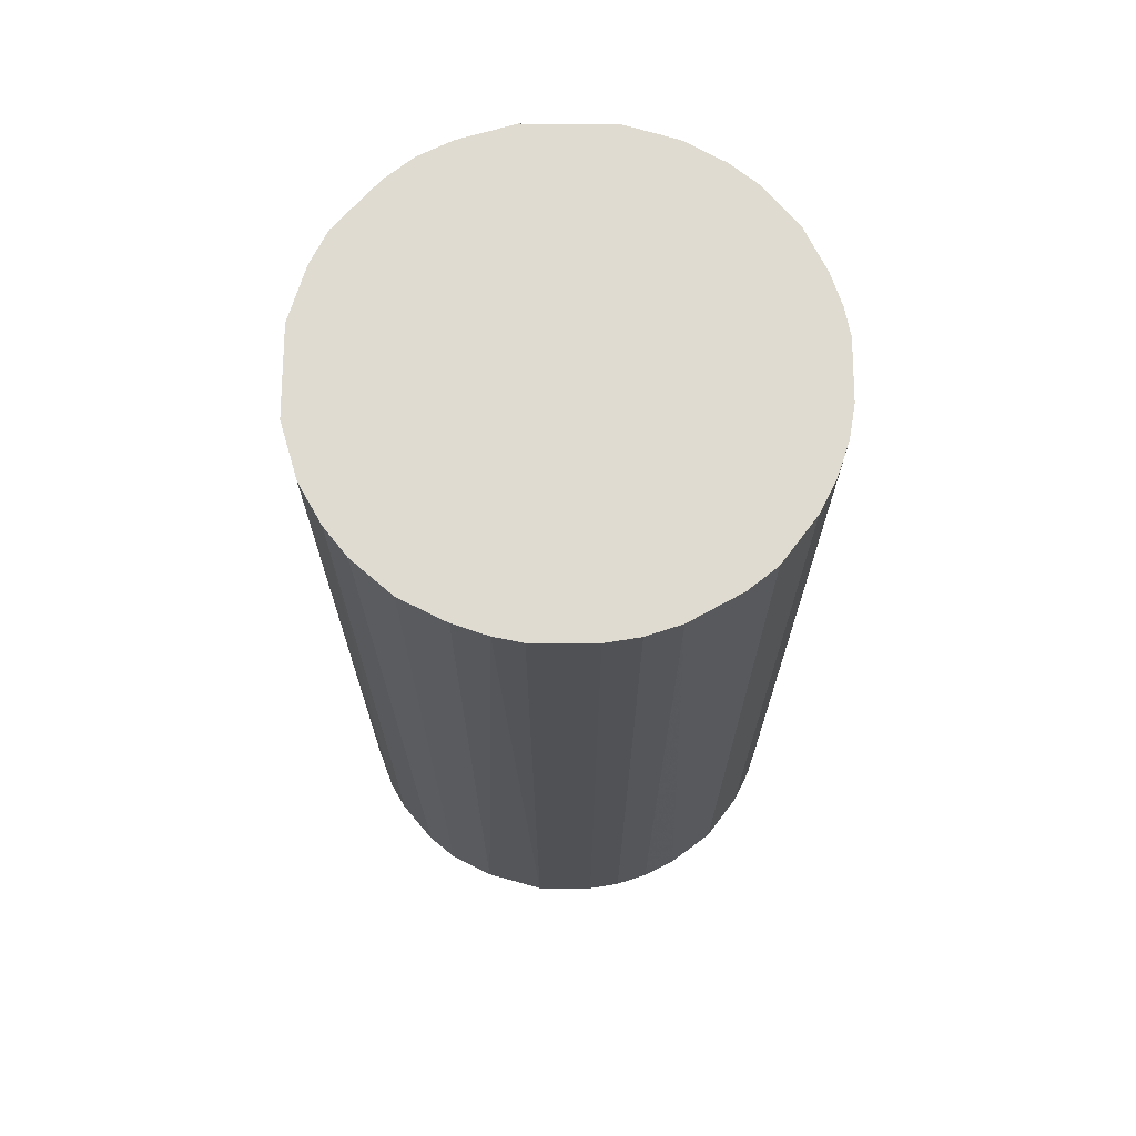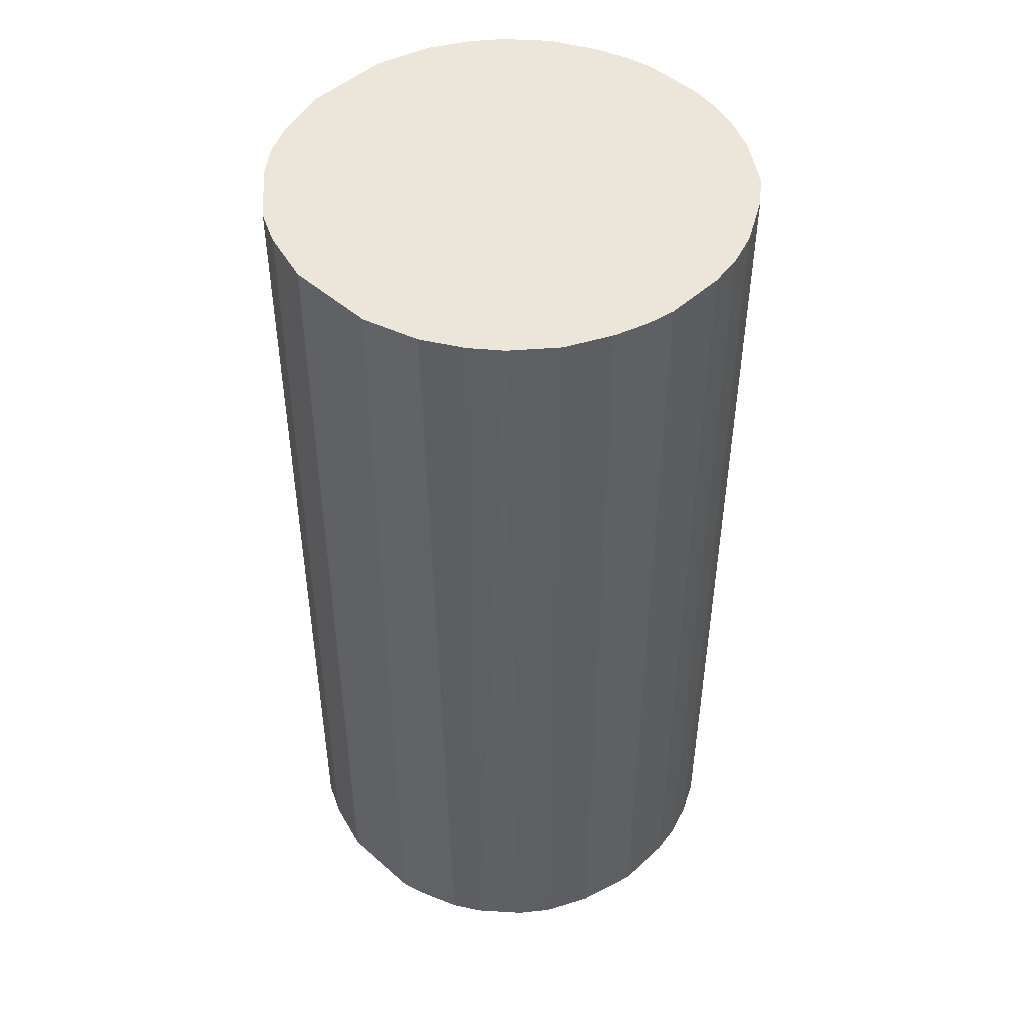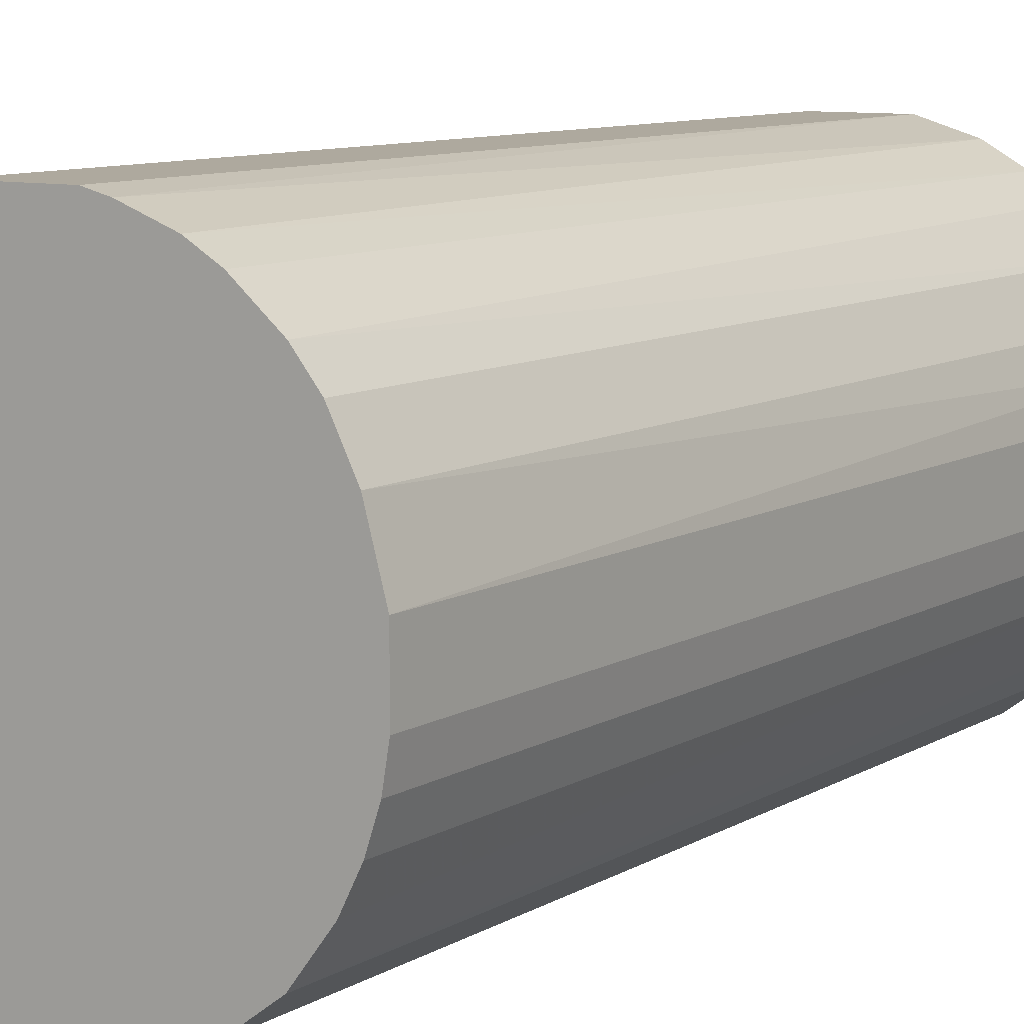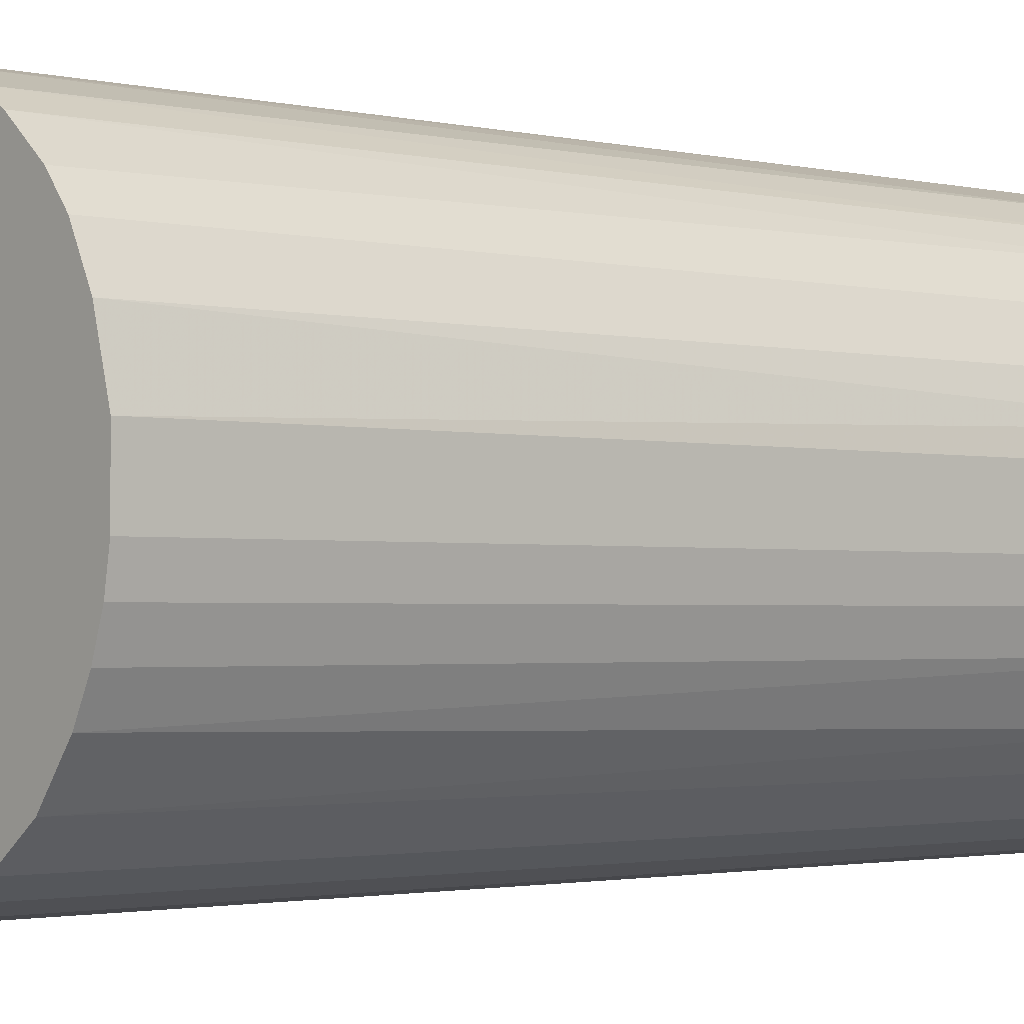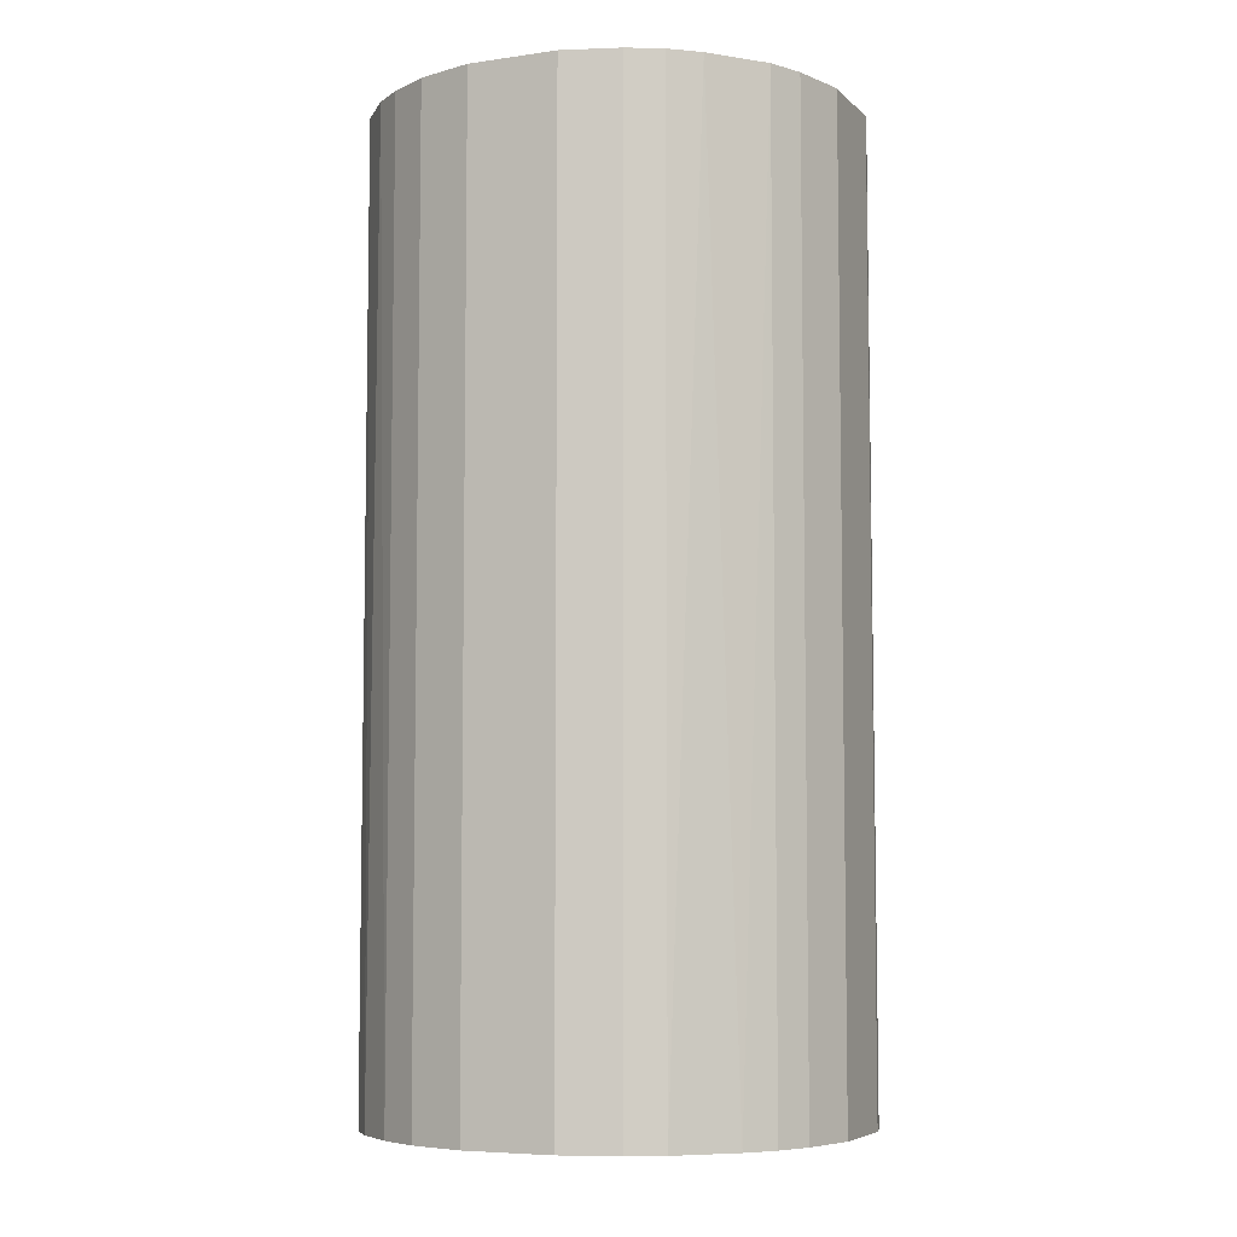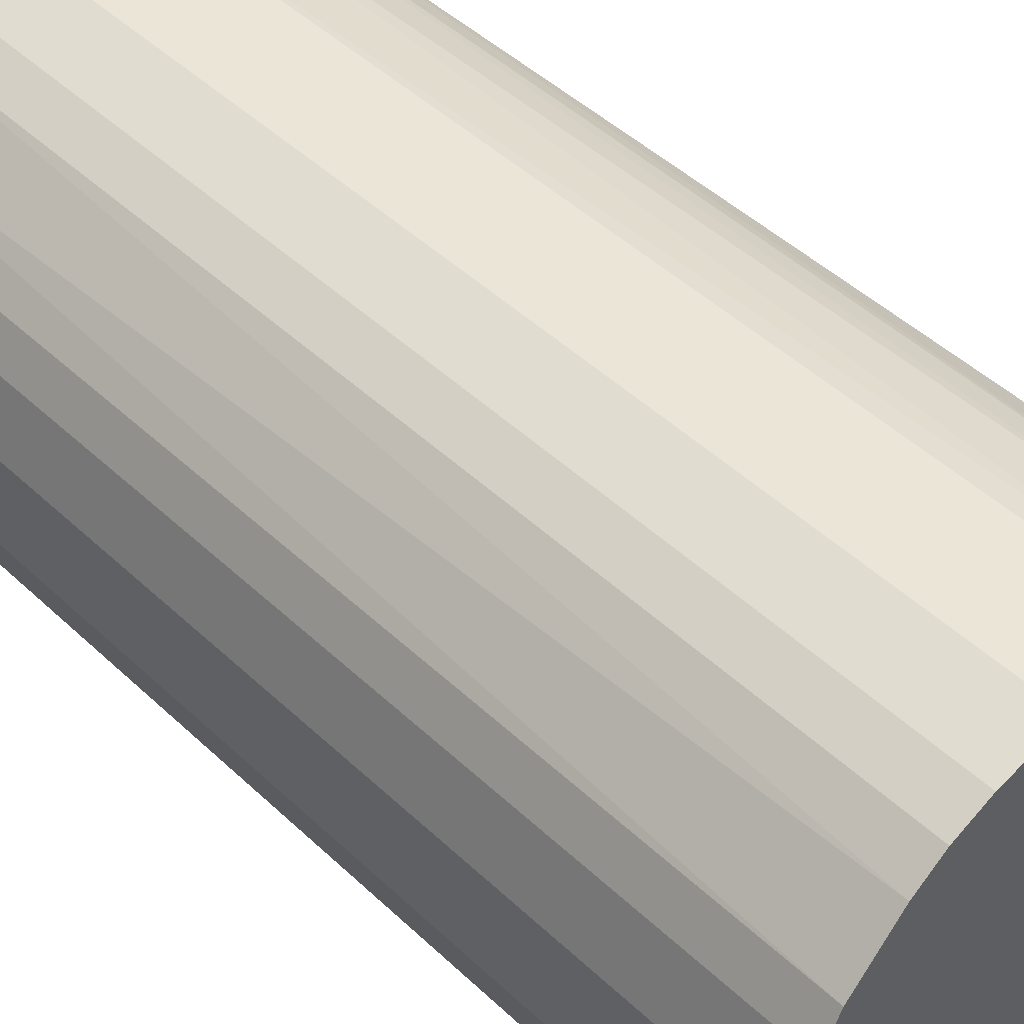
<metadata>
{"format":"obj","ext":"obj","renderer":"f3d","projection":"perspective","resolution":1024,"background":"white","views":[{"elev":69.9,"azim":-89.8,"up":"+Z"},{"elev":47.4,"azim":-135.5,"up":"+Z"},{"elev":9.1,"azim":-146.9,"up":"+Y"},{"elev":-1.8,"azim":-131.1,"up":"+Y"},{"elev":-6.2,"azim":113.3,"up":"+Z"},{"elev":45.7,"azim":137.3,"up":"+Y"}]}
</metadata>
<code>
o convex_0
v -0.004697 0.02477 0.0497
v -0.002965 -0.02492 -0.0497
v -0.006428 -0.02434 -0.0497
v 0.004546 0.02477 -0.0497
v 0.02477 -0.004697 0.0497
v -0.02434 -0.006429 0.0497
v -0.02319 0.009746 -0.0497
v 0.02477 -0.004697 -0.0497
v 0.006278 -0.02434 0.0497
v 0.01899 0.01668 0.0497
v 0.01726 -0.01857 -0.0497
v -0.02319 -0.009897 -0.0497
v -0.01337 -0.02145 0.0497
v 0.0213 0.01379 -0.0497
v -0.02088 0.01437 0.0497
v -0.01163 0.02246 -0.0497
v 0.02073 -0.01452 0.0497
v 0.01033 0.02303 0.0497
v 0.02477 0.004546 0.0497
v -0.01799 -0.01799 -0.0497
v 0.01379 0.0213 -0.0497
v -0.02492 0.003388 0.0497
v -0.02492 -0.00296 -0.0497
v 0.006278 -0.02434 -0.0497
v -0.0203 -0.0151 0.0497
v -0.002965 -0.02492 0.0497
v 0.01437 -0.02087 0.0497
v -0.01452 0.02073 0.0497
v -0.01857 0.01726 -0.0497
v 0.02477 0.004546 -0.0497
v 0.02304 -0.01048 -0.0497
v -0.004697 0.02477 -0.0497
v 0.02304 0.01033 0.0497
v 0.004546 0.02477 0.0497
v -0.02492 0.003388 -0.0497
v -0.01337 -0.02145 -0.0497
v 0.009746 -0.02318 -0.0497
v -0.009897 -0.02318 0.0497
v -0.01048 0.02304 0.0497
v 0.003388 -0.02492 0.0497
v 0.01379 0.0213 0.0497
v -0.02434 0.006278 0.0497
v 0.02304 -0.01048 0.0497
v 0.01668 0.01899 -0.0497
v -0.01799 -0.01799 0.0497
v 0.02073 -0.01452 -0.0497
v 0.01842 -0.01741 0.0497
v -0.02145 -0.01336 -0.0497
v -0.02319 -0.009897 0.0497
v -0.02088 0.01437 -0.0497
v 0.02304 0.01033 -0.0497
v 0.01033 0.02303 -0.0497
v 0.01437 -0.02087 -0.0497
v 0.003388 -0.02492 -0.0497
v -0.01741 0.01842 0.0497
v -0.01452 0.02073 -0.0497
v -0.02492 -0.00296 0.0497
v 0.0213 0.01379 0.0497
v -0.02319 0.009746 0.0497
v 0.009746 -0.02318 0.0497
v -0.02434 -0.006429 -0.0497
v -0.007007 0.02419 -0.0497
v -0.006428 -0.02434 0.0497
v -0.009897 -0.02318 -0.0497
f 38 36 64
f 2 3 4
f 5 1 6
f 4 3 7
f 2 4 8
f 5 6 9
f 1 5 10
f 2 8 11
f 7 3 12
f 9 6 13
f 8 4 14
f 6 1 15
f 4 7 16
f 5 9 17
f 1 10 18
f 5 8 19
f 10 5 19
f 12 3 20
f 14 4 21
f 6 15 22
f 7 12 23
f 2 11 24
f 13 6 25
f 3 2 26
f 9 13 26
f 17 9 27
f 15 1 28
f 16 7 29
f 8 14 30
f 19 8 30
f 8 5 31
f 11 8 31
f 1 4 32
f 4 16 32
f 10 19 33
f 19 30 33
f 4 1 34
f 1 18 34
f 18 4 34
f 7 23 35
f 23 22 35
f 20 3 36
f 13 20 36
f 9 24 37
f 24 11 37
f 26 13 38
f 13 36 38
f 28 1 39
f 16 28 39
f 24 9 40
f 26 2 40
f 9 26 40
f 18 10 41
f 22 15 42
f 7 35 42
f 35 22 42
f 5 17 43
f 31 5 43
f 17 31 43
f 10 14 44
f 14 21 44
f 41 10 44
f 21 41 44
f 20 13 45
f 13 25 45
f 25 20 45
f 11 31 46
f 31 17 46
f 17 27 47
f 27 11 47
f 11 46 47
f 46 17 47
f 12 20 48
f 20 25 48
f 48 25 49
f 6 12 49
f 25 6 49
f 12 48 49
f 7 15 50
f 29 7 50
f 15 29 50
f 30 14 51
f 14 33 51
f 33 30 51
f 4 18 52
f 21 4 52
f 18 41 52
f 41 21 52
f 11 27 53
f 37 11 53
f 27 37 53
f 2 24 54
f 40 2 54
f 24 40 54
f 15 28 55
f 29 15 55
f 29 55 56
f 28 16 56
f 16 29 56
f 55 28 56
f 6 22 57
f 23 6 57
f 22 23 57
f 14 10 58
f 10 33 58
f 33 14 58
f 15 7 59
f 7 42 59
f 42 15 59
f 27 9 60
f 9 37 60
f 37 27 60
f 12 6 61
f 6 23 61
f 23 12 61
f 1 32 62
f 32 16 62
f 39 1 62
f 16 39 62
f 3 26 63
f 38 3 63
f 26 38 63
f 36 3 64
f 3 38 64

</code>
